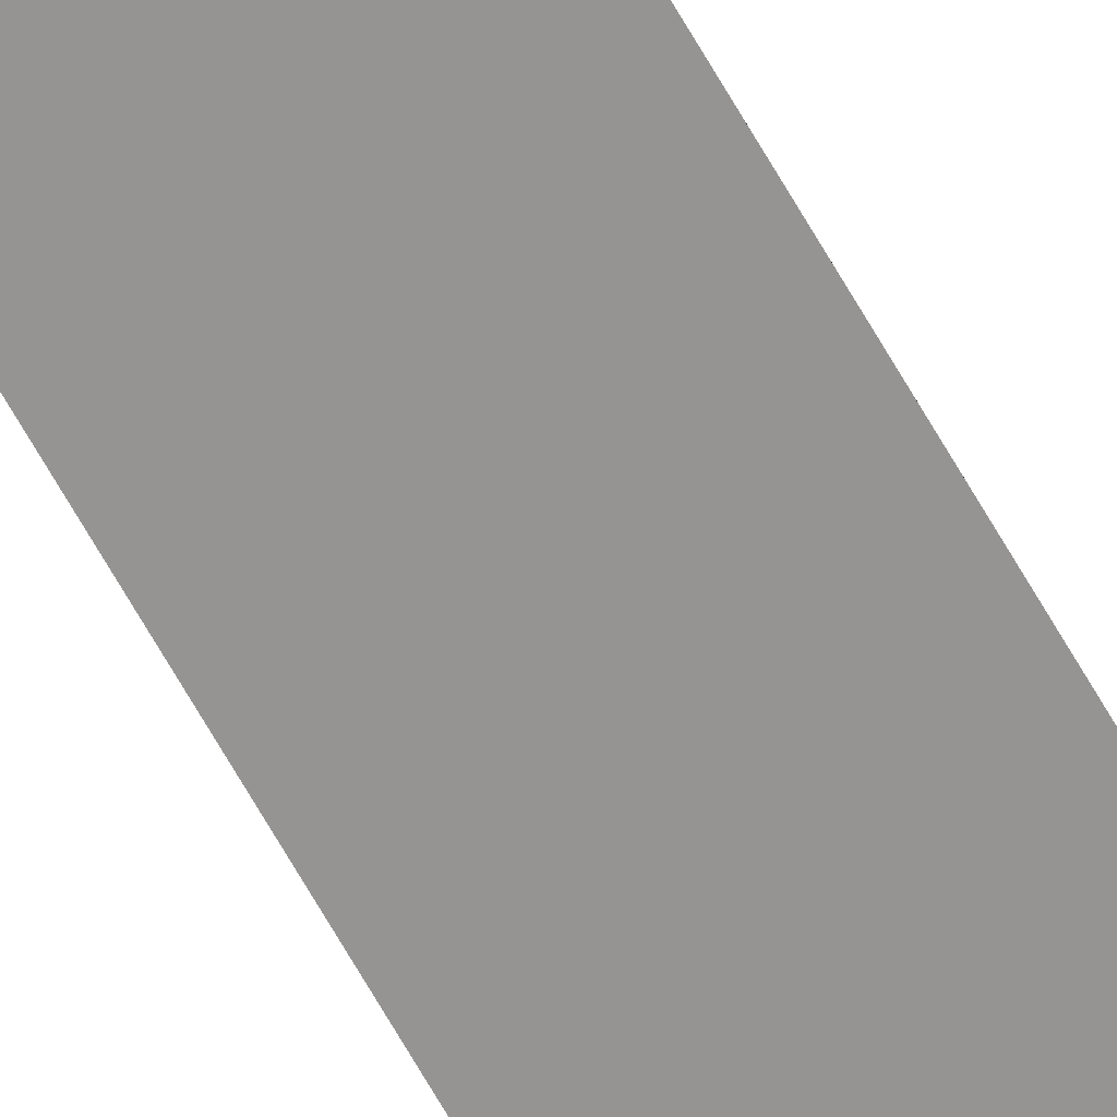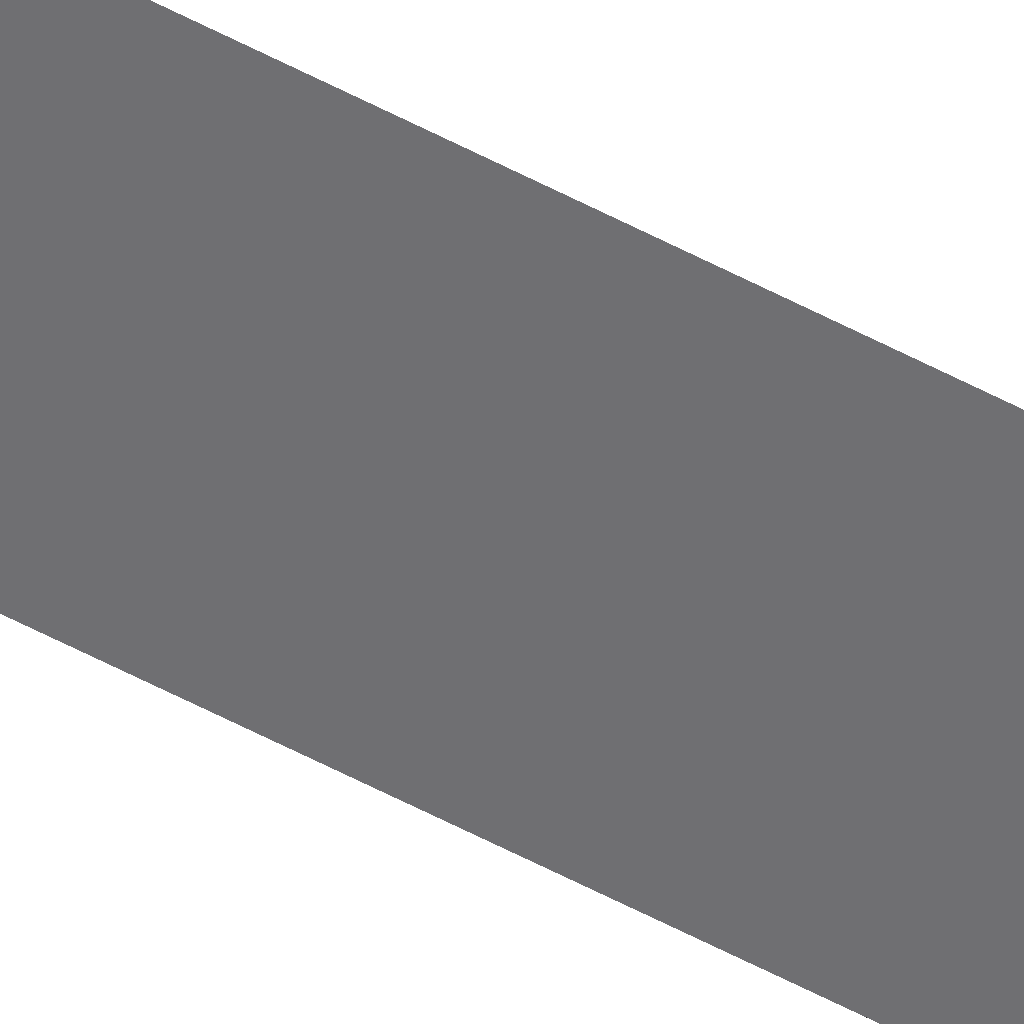
<metadata>
{"format":"obj","ext":"obj","renderer":"f3d","projection":"perspective","resolution":1024,"background":"white","views":[{"elev":-67.2,"azim":29.6,"up":"+Y"},{"elev":-54.7,"azim":-119.8,"up":"+Y"}]}
</metadata>
<code>
o wall_obb.121_Mesh.126
v -182.8 4.508 -14.18
v -182.8 4.508 -17.58
v -182.8 4.508 -20.98
v -182.8 4.508 -24.38
v -182.8 4.508 -27.79
v -182.8 4.508 -31.19
v -182.8 4.508 -34.59
v -182.8 4.508 -37.99
v -182.8 4.508 -41.39
v -182.8 4.508 -44.79
v -183.3 4.508 -14.18
v -183.3 4.508 -17.58
v -183.3 4.508 -20.98
v -183.3 4.508 -24.38
v -183.3 4.508 -27.79
v -183.3 4.508 -31.19
v -183.3 4.508 -34.59
v -183.3 4.508 -37.99
v -183.3 4.508 -41.39
v -183.3 4.508 -44.79
f 1 2 3 4 5 6 7 8 9 10 20 19 18 17 16 15 14 13 12 11

</code>
